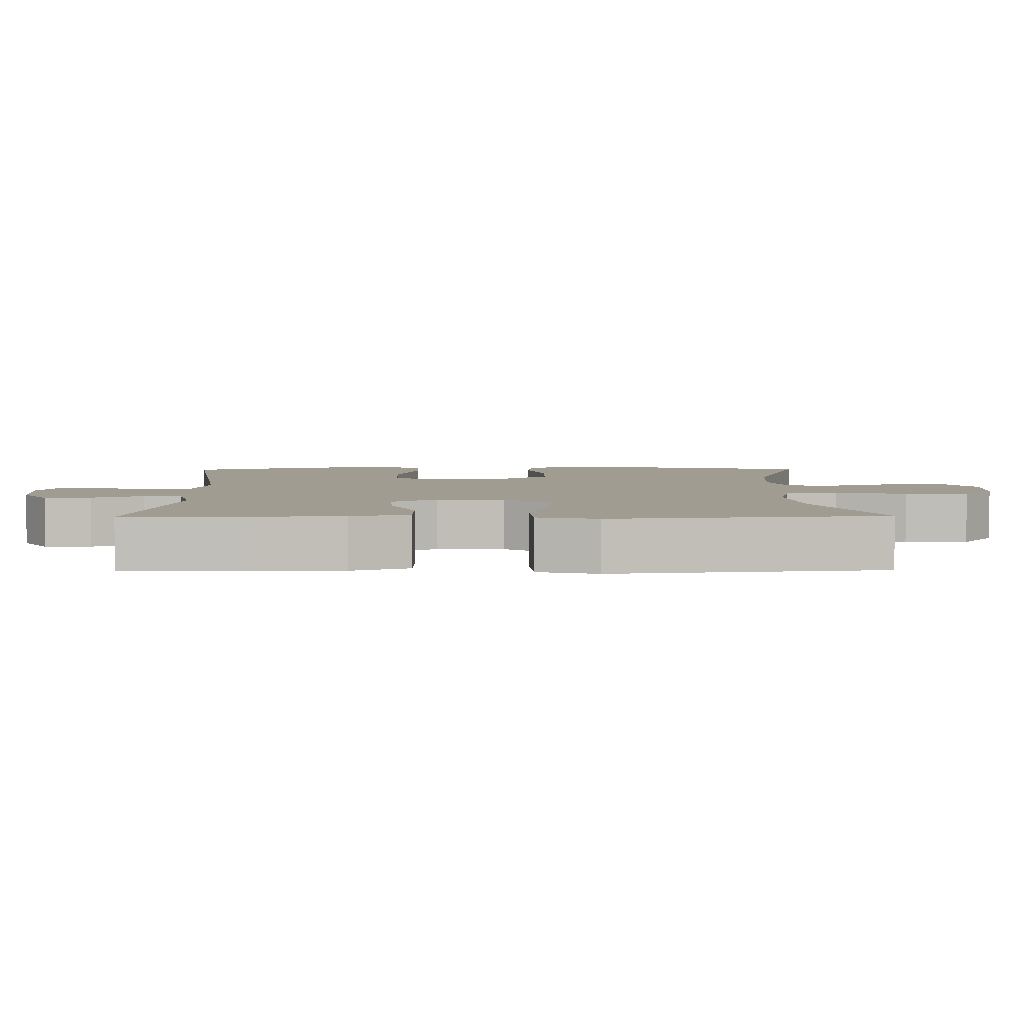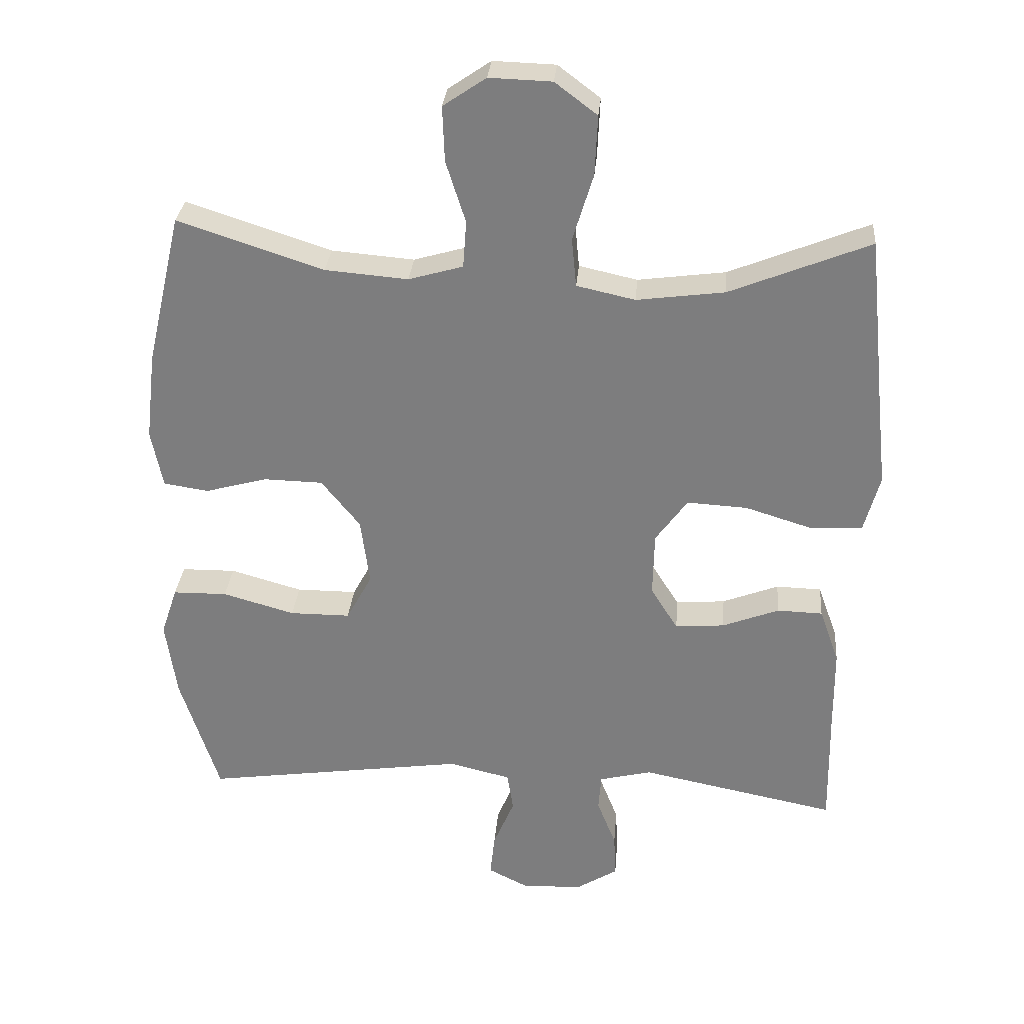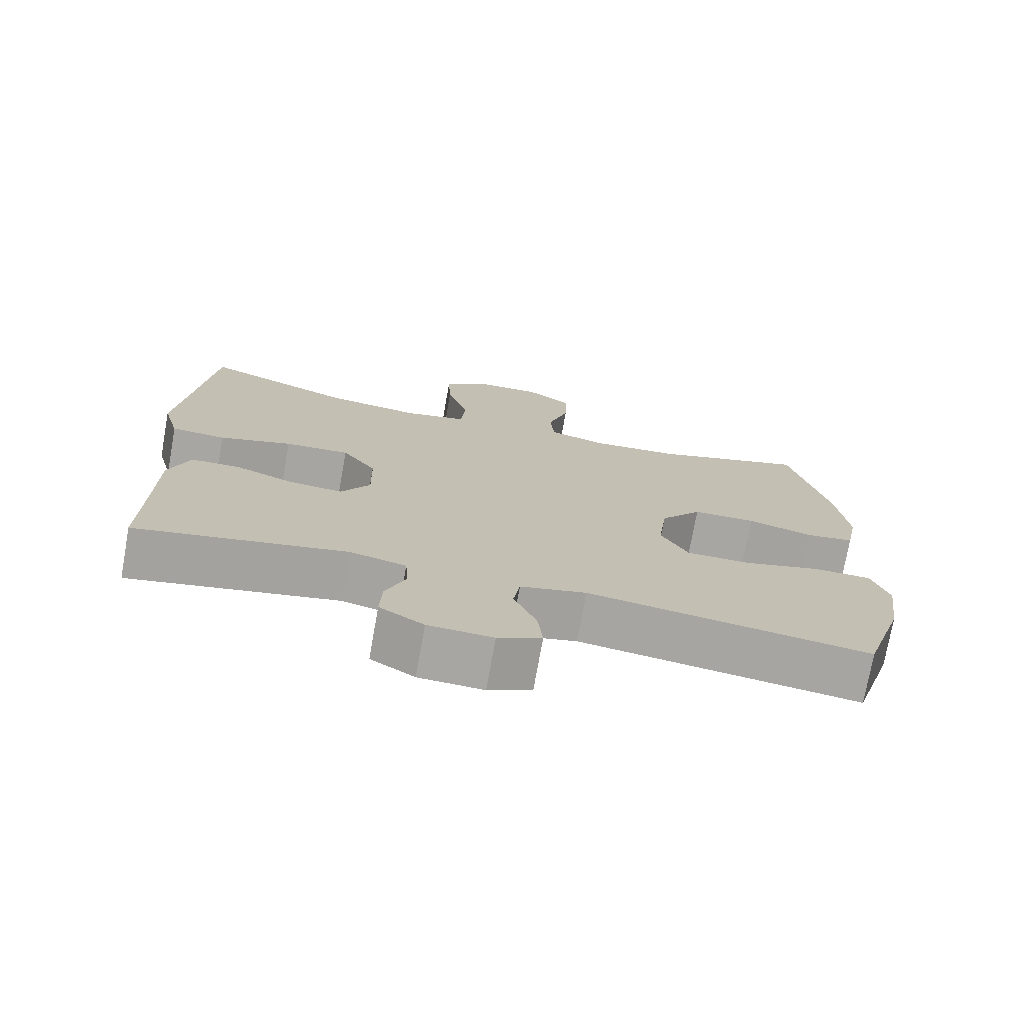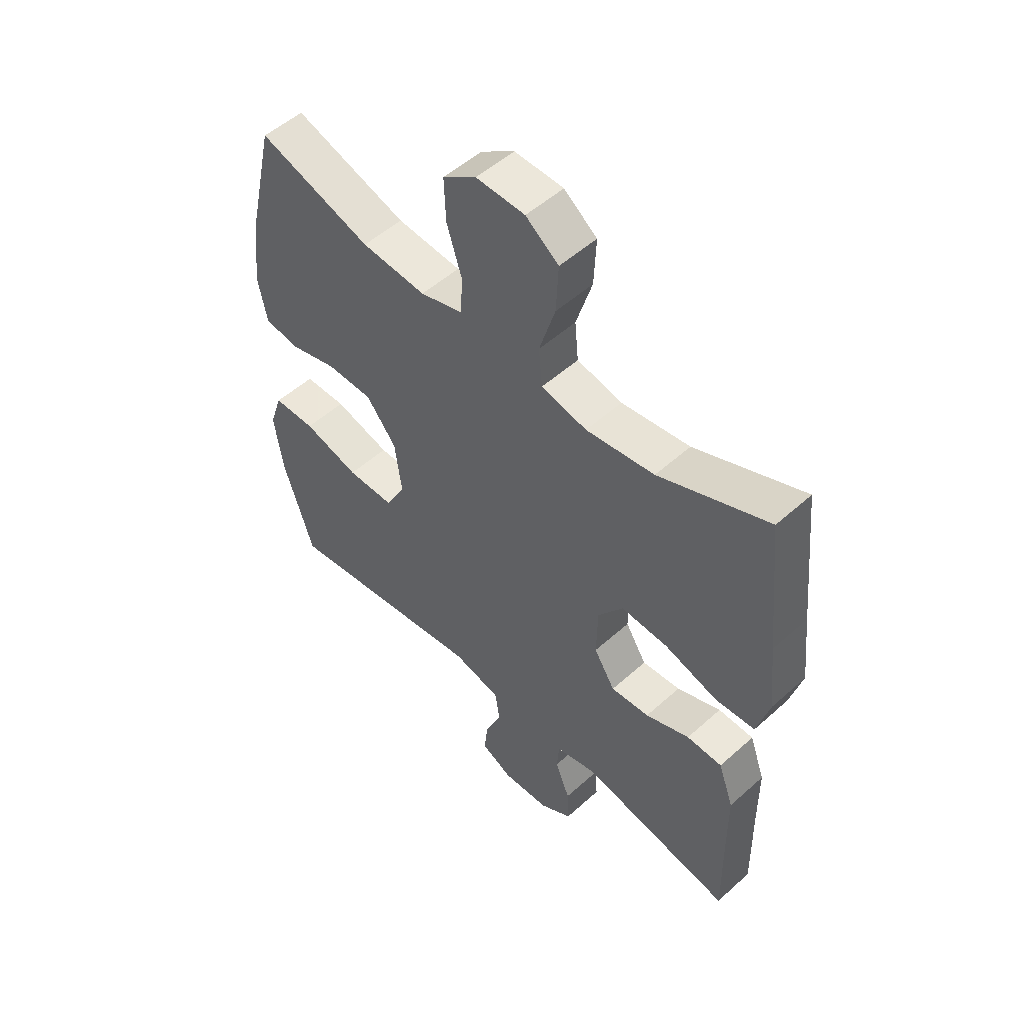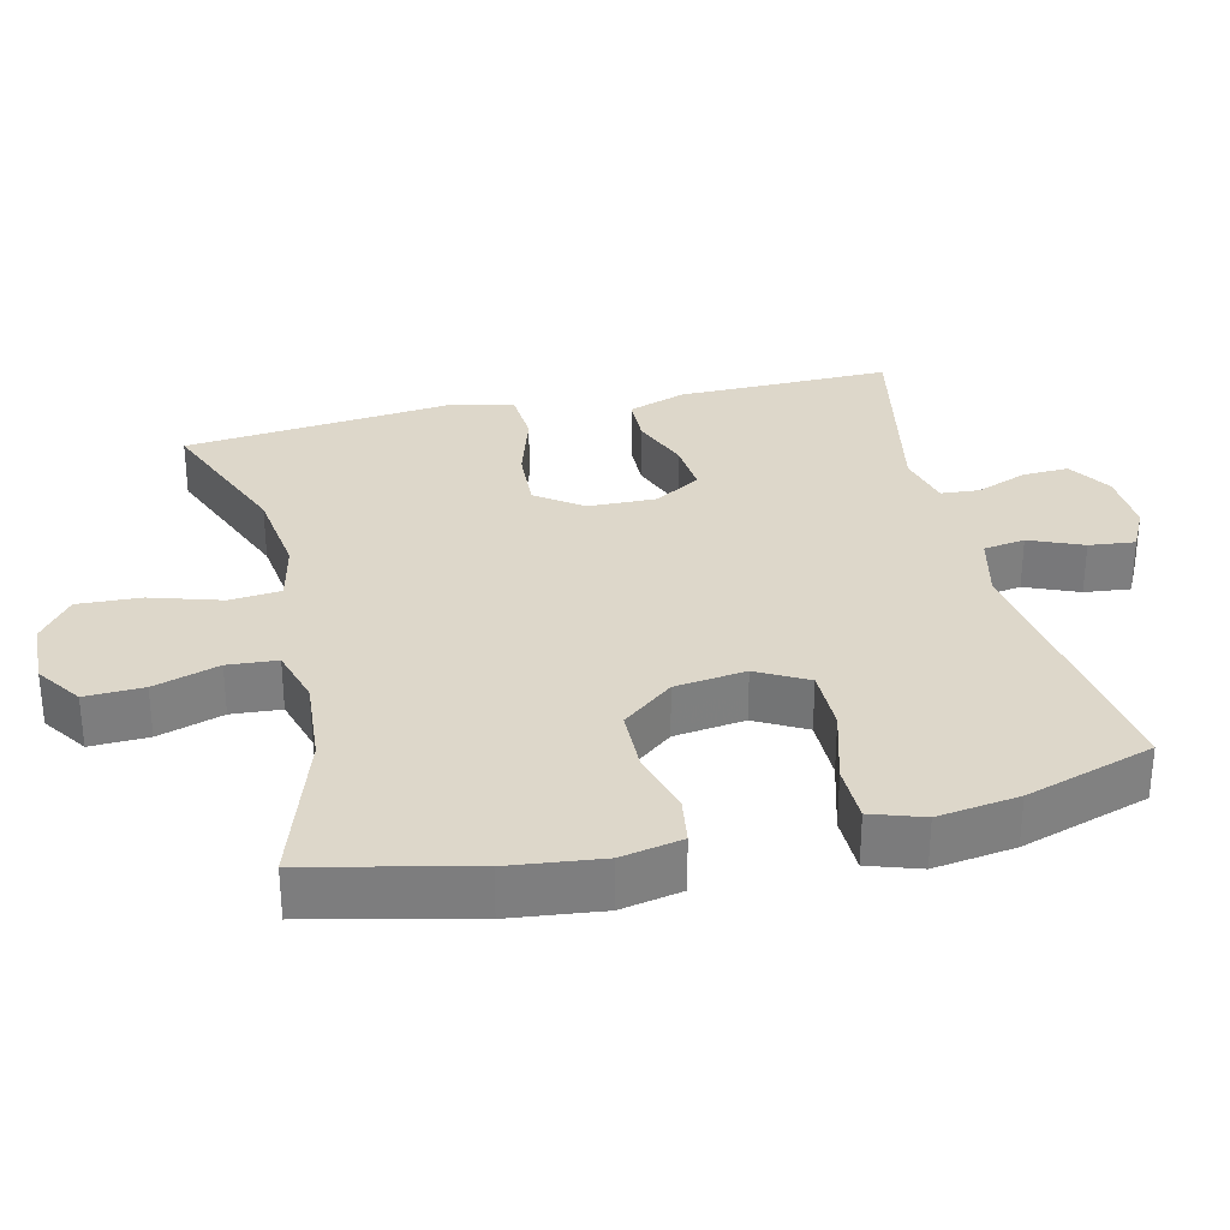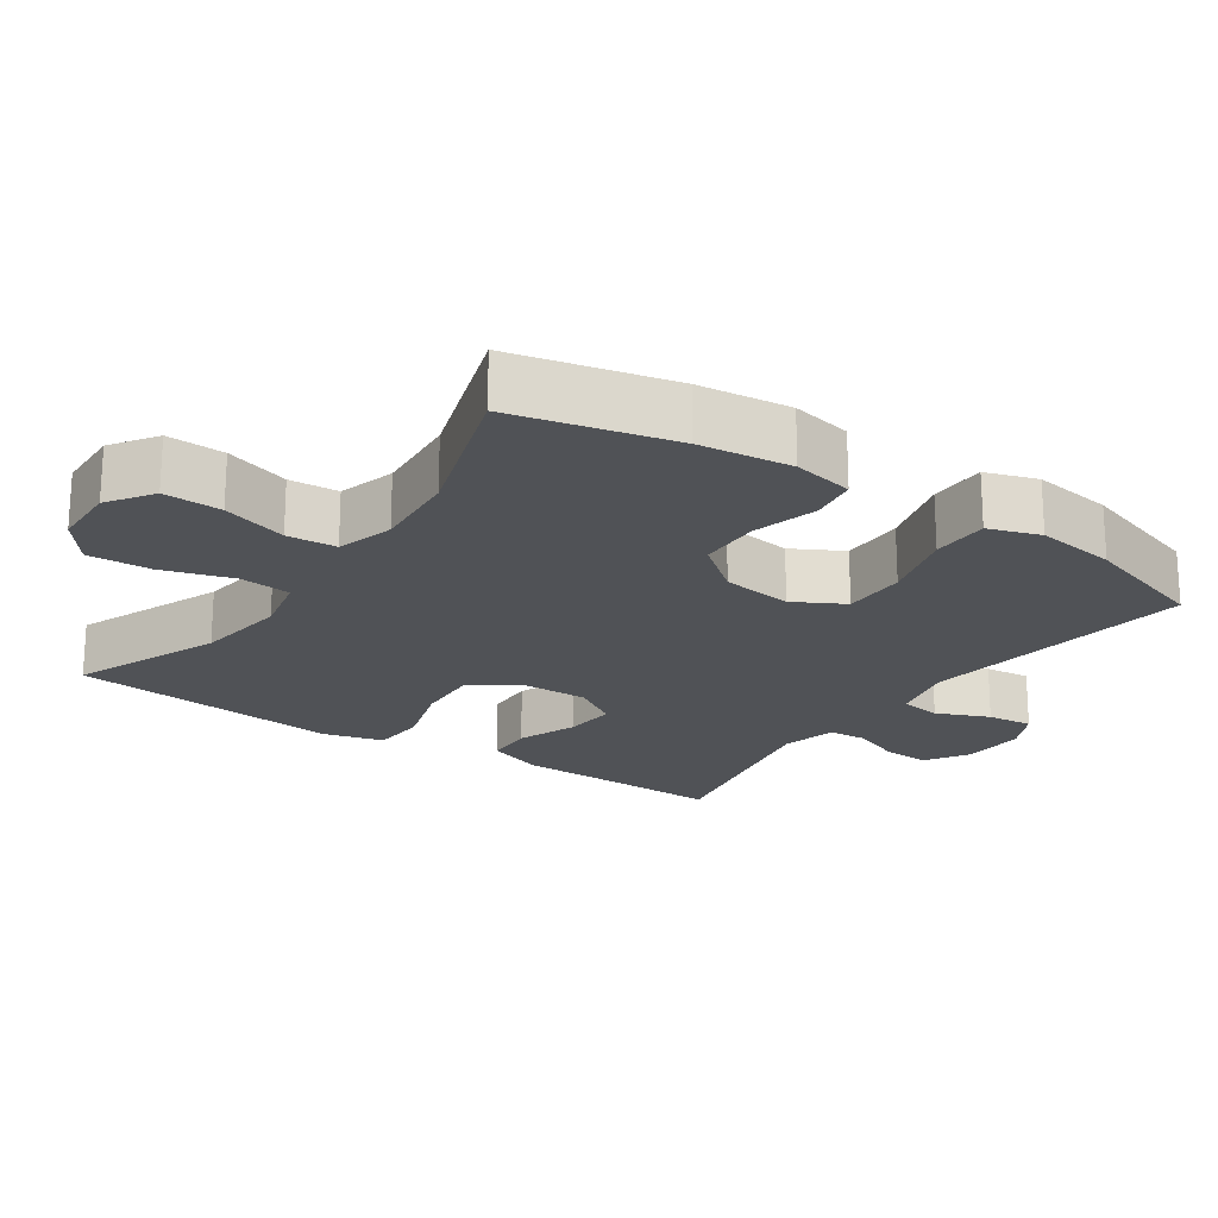
<metadata>
{"format":"obj","ext":"obj","renderer":"f3d","projection":"perspective","resolution":1024,"background":"white","views":[{"elev":4.5,"azim":-91.0,"up":"+Y"},{"elev":30.3,"azim":-175.2,"up":"+Z"},{"elev":-74.2,"azim":-10.1,"up":"+Z"},{"elev":52.2,"azim":-134.1,"up":"+Z"},{"elev":30.9,"azim":76.7,"up":"+Y"},{"elev":-20.7,"azim":55.6,"up":"+Y"}]}
</metadata>
<code>
v 0.5 0.07 -0.5
v 0.112 0.07 -0.445
v 0.021 0.07 -0.467
v 0.012 0.07 -0.525
v 0.043 0.07 -0.599
v 0.05 0.07 -0.663
v -0.01 0.07 -0.693
v -0.099 0.07 -0.689
v -0.16 0.07 -0.651
v -0.157 0.07 -0.586
v -0.129 0.07 -0.515
v -0.133 0.07 -0.461
v -0.21 0.07 -0.442
v -0.5 0.07 -0.5
v -0.497 0.07 -0.327
v -0.496 0.07 -0.202
v -0.467 0.07 -0.121
v -0.4 0.07 -0.119
v -0.317 0.07 -0.151
v -0.244 0.07 -0.157
v -0.204 0.07 -0.093
v -0.206 0.07 0.002
v -0.253 0.07 0.067
v -0.342 0.07 0.062
v -0.442 0.07 0.031
v -0.517 0.07 0.036
v -0.54 0.07 0.12
v -0.526 0.07 0.249
v -0.5 0.07 0.5
v -0.294 0.07 0.417
v -0.165 0.07 0.4
v -0.079 0.07 0.419
v -0.072 0.07 0.491
v -0.102 0.07 0.589
v -0.106 0.07 0.677
v -0.044 0.07 0.724
v 0.048 0.07 0.727
v 0.111 0.07 0.684
v 0.108 0.07 0.603
v 0.079 0.07 0.512
v 0.084 0.07 0.443
v 0.164 0.07 0.42
v 0.286 0.07 0.43
v 0.5 0.07 0.5
v 0.552 0.07 0.276
v 0.567 0.07 0.147
v 0.55 0.07 0.062
v 0.484 0.07 0.052
v 0.393 0.07 0.077
v 0.306 0.07 0.075
v 0.249 0.07 0.004
v 0.236 0.07 -0.095
v 0.274 0.07 -0.165
v 0.363 0.07 -0.165
v 0.469 0.07 -0.135
v 0.549 0.07 -0.136
v 0.573 0.07 -0.208
v 0.557 0.07 -0.321
v 0.5 0 -0.5
v 0.112 0 -0.445
v 0.021 0 -0.467
v 0.012 0 -0.525
v 0.043 0 -0.599
v 0.05 0 -0.663
v -0.01 0 -0.693
v -0.099 0 -0.689
v -0.16 0 -0.651
v -0.157 0 -0.586
v -0.129 0 -0.515
v -0.133 0 -0.461
v -0.21 0 -0.442
v -0.5 0 -0.5
v -0.497 0 -0.327
v -0.496 0 -0.202
v -0.467 0 -0.121
v -0.4 0 -0.119
v -0.317 0 -0.151
v -0.244 0 -0.157
v -0.204 0 -0.093
v -0.206 0 0.002
v -0.253 0 0.067
v -0.342 0 0.062
v -0.442 0 0.031
v -0.517 0 0.036
v -0.54 0 0.12
v -0.526 0 0.249
v -0.5 0 0.5
v -0.294 0 0.417
v -0.165 0 0.4
v -0.079 0 0.419
v -0.072 0 0.491
v -0.102 0 0.589
v -0.106 0 0.677
v -0.044 0 0.724
v 0.048 0 0.727
v 0.111 0 0.684
v 0.108 0 0.603
v 0.079 0 0.512
v 0.084 0 0.443
v 0.164 0 0.42
v 0.286 0 0.43
v 0.5 0 0.5
v 0.552 0 0.276
v 0.567 0 0.147
v 0.55 0 0.062
v 0.484 0 0.052
v 0.393 0 0.077
v 0.306 0 0.075
v 0.249 0 0.004
v 0.236 0 -0.095
v 0.274 0 -0.165
v 0.363 0 -0.165
v 0.469 0 -0.135
v 0.549 0 -0.136
v 0.573 0 -0.208
v 0.557 0 -0.321
f 57 58 1 2
f 54 55 56 57
f 53 54 57 2
f 52 53 2 3
f 51 52 3
f 46 47 48 49
f 46 49 50
f 43 44 45 46
f 42 43 46 50
f 41 42 50 51
f 37 38 39 40
f 37 40 41
f 36 37 41
f 33 34 35 36
f 32 33 36 41
f 31 32 41 51
f 28 29 30
f 24 25 26 27
f 23 24 27 28
f 16 17 18 19
f 15 16 19 20
f 13 14 15 20
f 12 13 20 21
f 8 9 10 11
f 8 11 12
f 7 8 12
f 4 5 6 7
f 4 7 12 21
f 30 31 51 3
f 23 28 30
f 22 23 30
f 3 4 21 22
f 3 22 30
f 60 59 116 115
f 115 114 113 112
f 60 115 112 111
f 61 60 111 110
f 61 110 109
f 107 106 105 104
f 108 107 104
f 104 103 102 101
f 108 104 101 100
f 109 108 100 99
f 98 97 96 95
f 99 98 95
f 99 95 94
f 94 93 92 91
f 99 94 91 90
f 109 99 90 89
f 88 87 86
f 85 84 83 82
f 86 85 82 81
f 77 76 75 74
f 78 77 74 73
f 78 73 72 71
f 79 78 71 70
f 69 68 67 66
f 70 69 66
f 70 66 65
f 65 64 63 62
f 79 70 65 62
f 61 109 89 88
f 88 86 81
f 88 81 80
f 80 79 62 61
f 88 80 61
f 1 59 60 2
f 2 60 61 3
f 3 61 62 4
f 4 62 63 5
f 5 63 64 6
f 6 64 65 7
f 7 65 66 8
f 8 66 67 9
f 9 67 68 10
f 10 68 69 11
f 11 69 70 12
f 12 70 71 13
f 13 71 72 14
f 14 72 73 15
f 15 73 74 16
f 16 74 75 17
f 17 75 76 18
f 18 76 77 19
f 19 77 78 20
f 20 78 79 21
f 21 79 80 22
f 22 80 81 23
f 23 81 82 24
f 24 82 83 25
f 25 83 84 26
f 26 84 85 27
f 27 85 86 28
f 28 86 87 29
f 29 87 88 30
f 30 88 89 31
f 31 89 90 32
f 32 90 91 33
f 33 91 92 34
f 34 92 93 35
f 35 93 94 36
f 36 94 95 37
f 37 95 96 38
f 38 96 97 39
f 39 97 98 40
f 40 98 99 41
f 41 99 100 42
f 42 100 101 43
f 43 101 102 44
f 44 102 103 45
f 45 103 104 46
f 46 104 105 47
f 47 105 106 48
f 48 106 107 49
f 49 107 108 50
f 50 108 109 51
f 51 109 110 52
f 52 110 111 53
f 53 111 112 54
f 54 112 113 55
f 55 113 114 56
f 56 114 115 57
f 57 115 116 58
f 58 116 59 1

</code>
